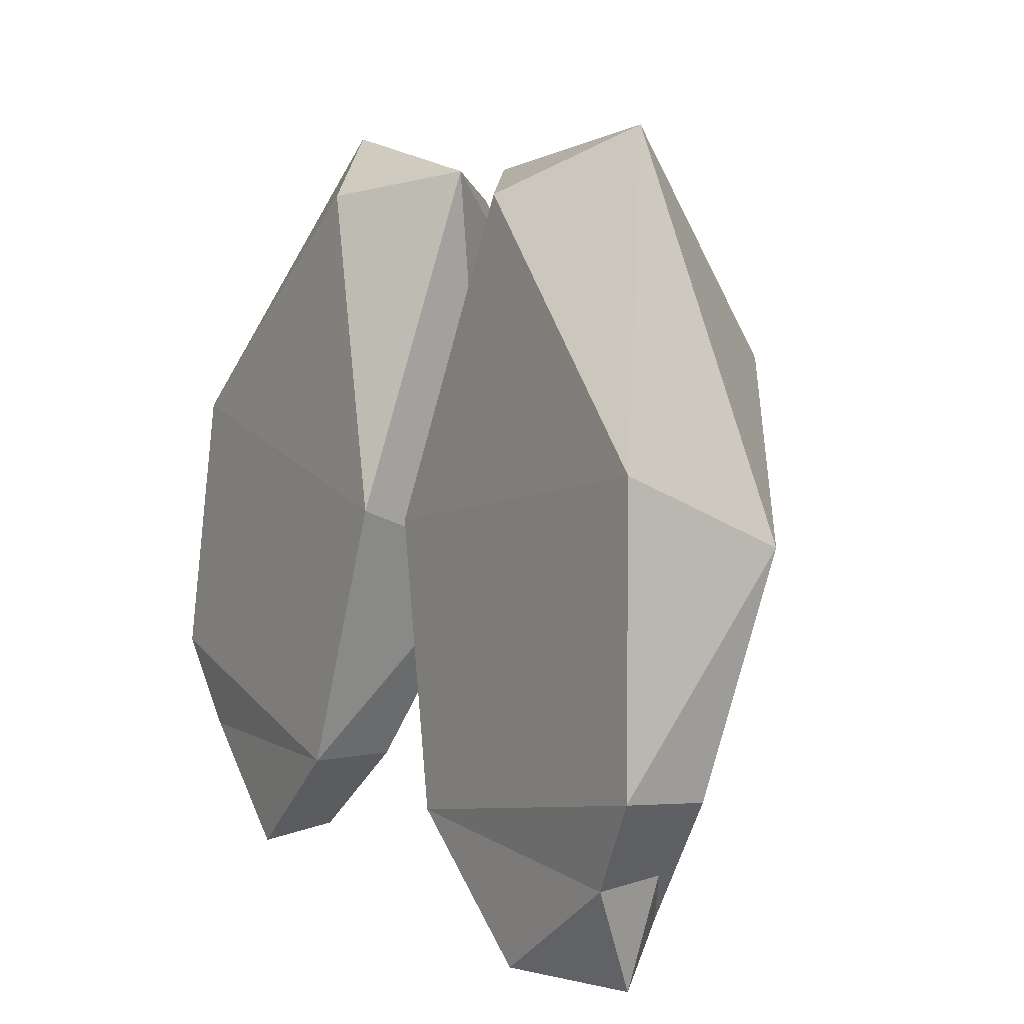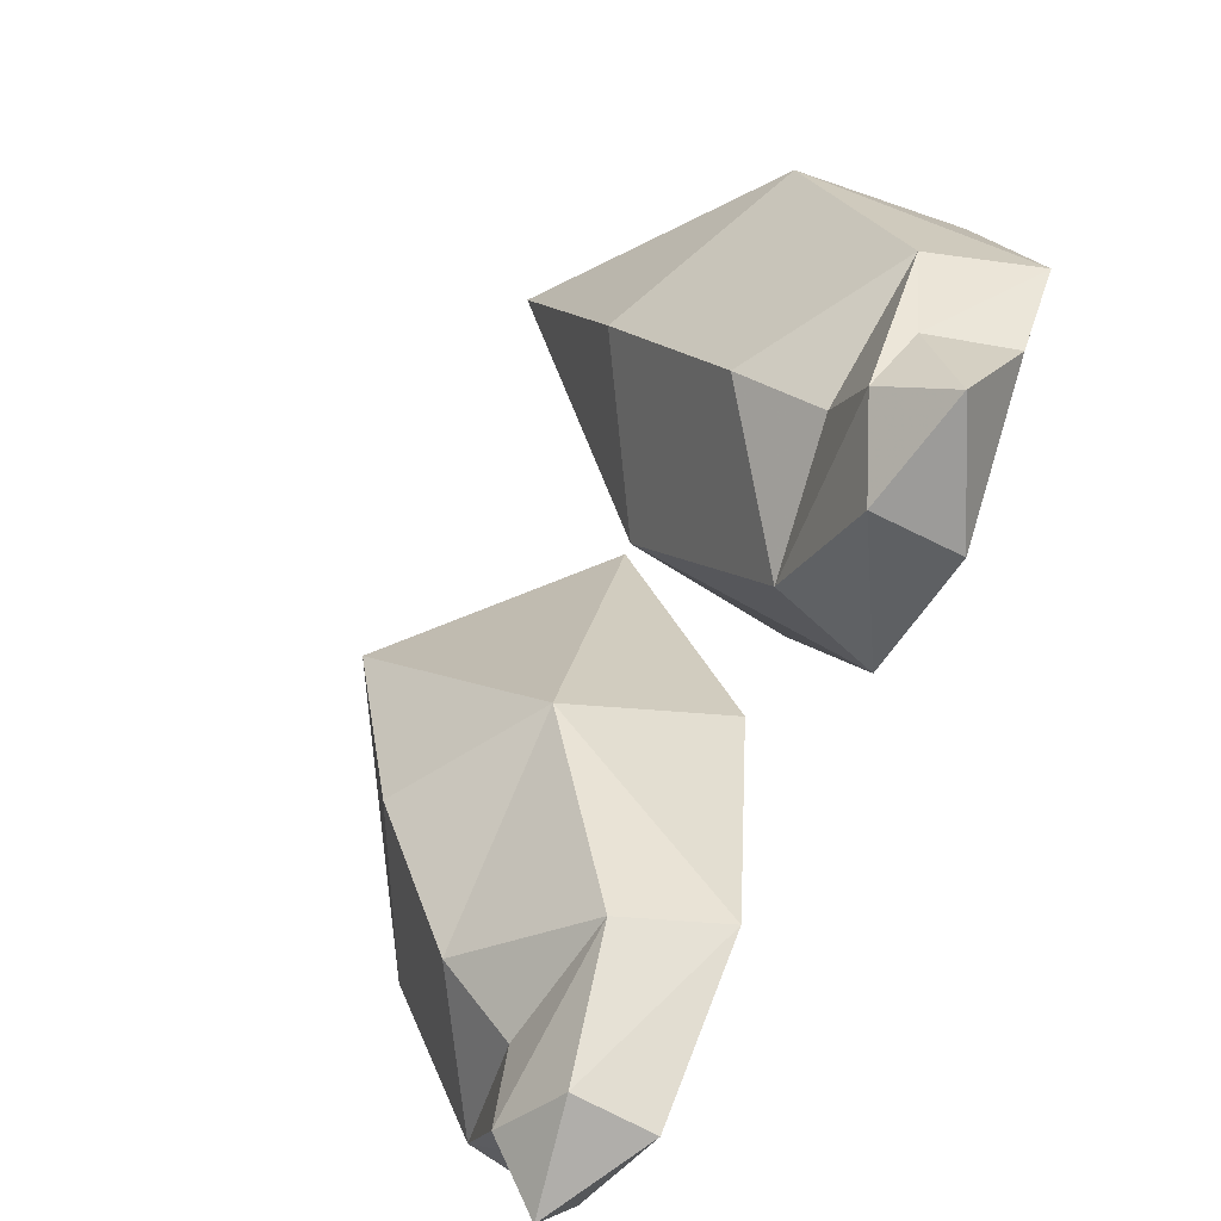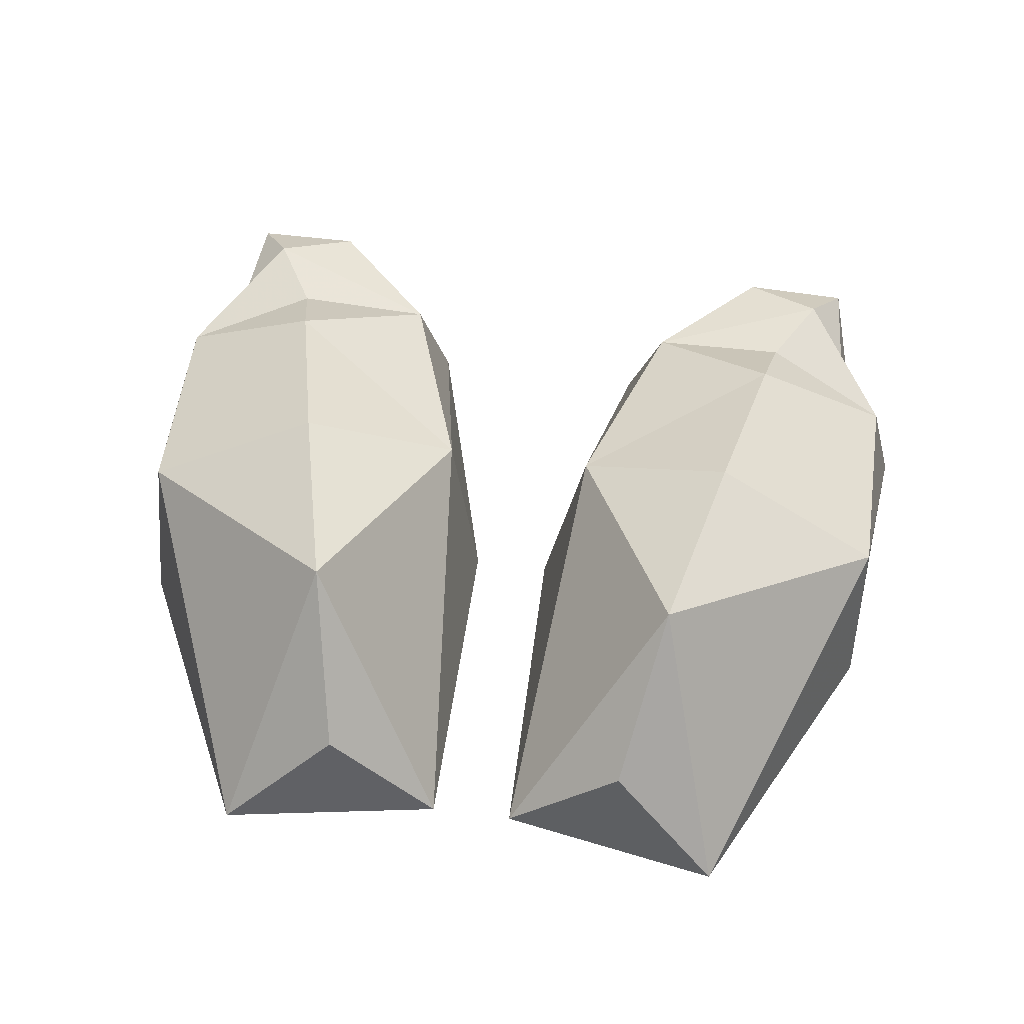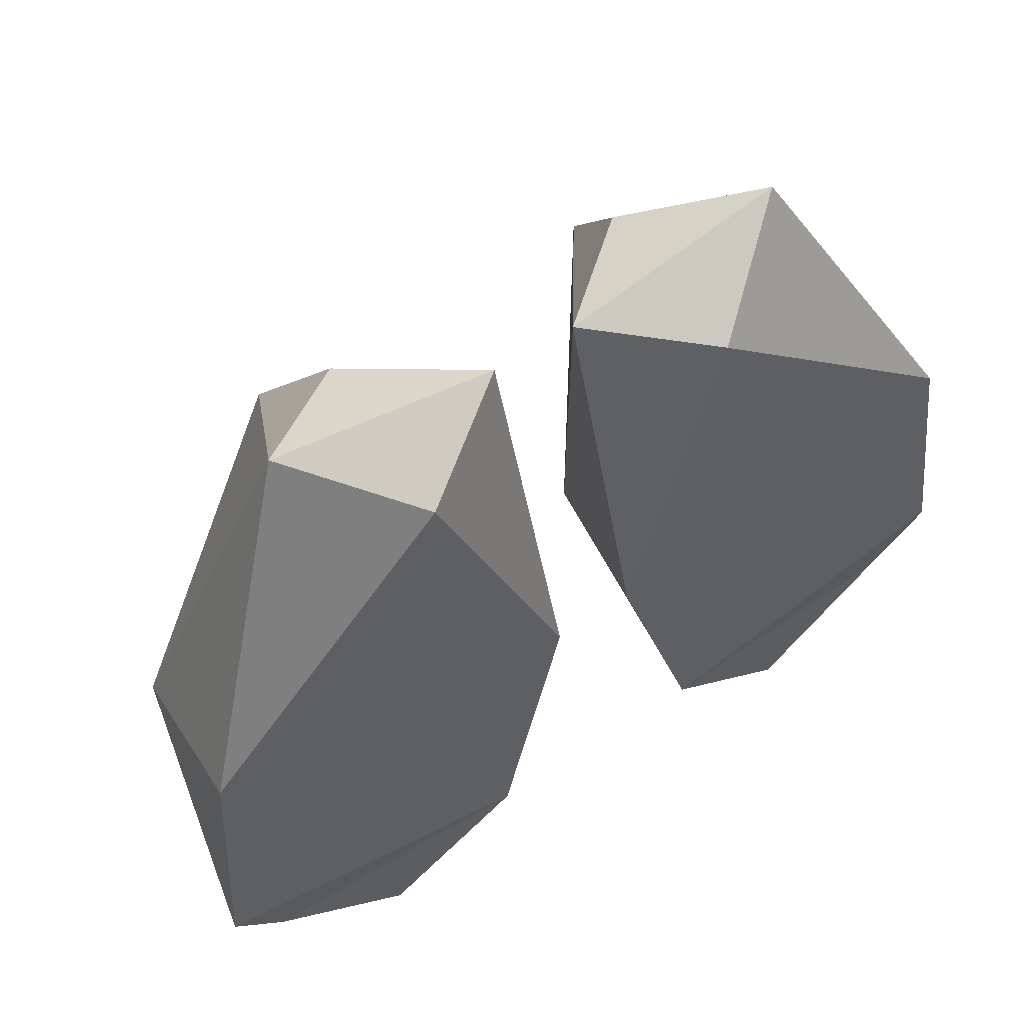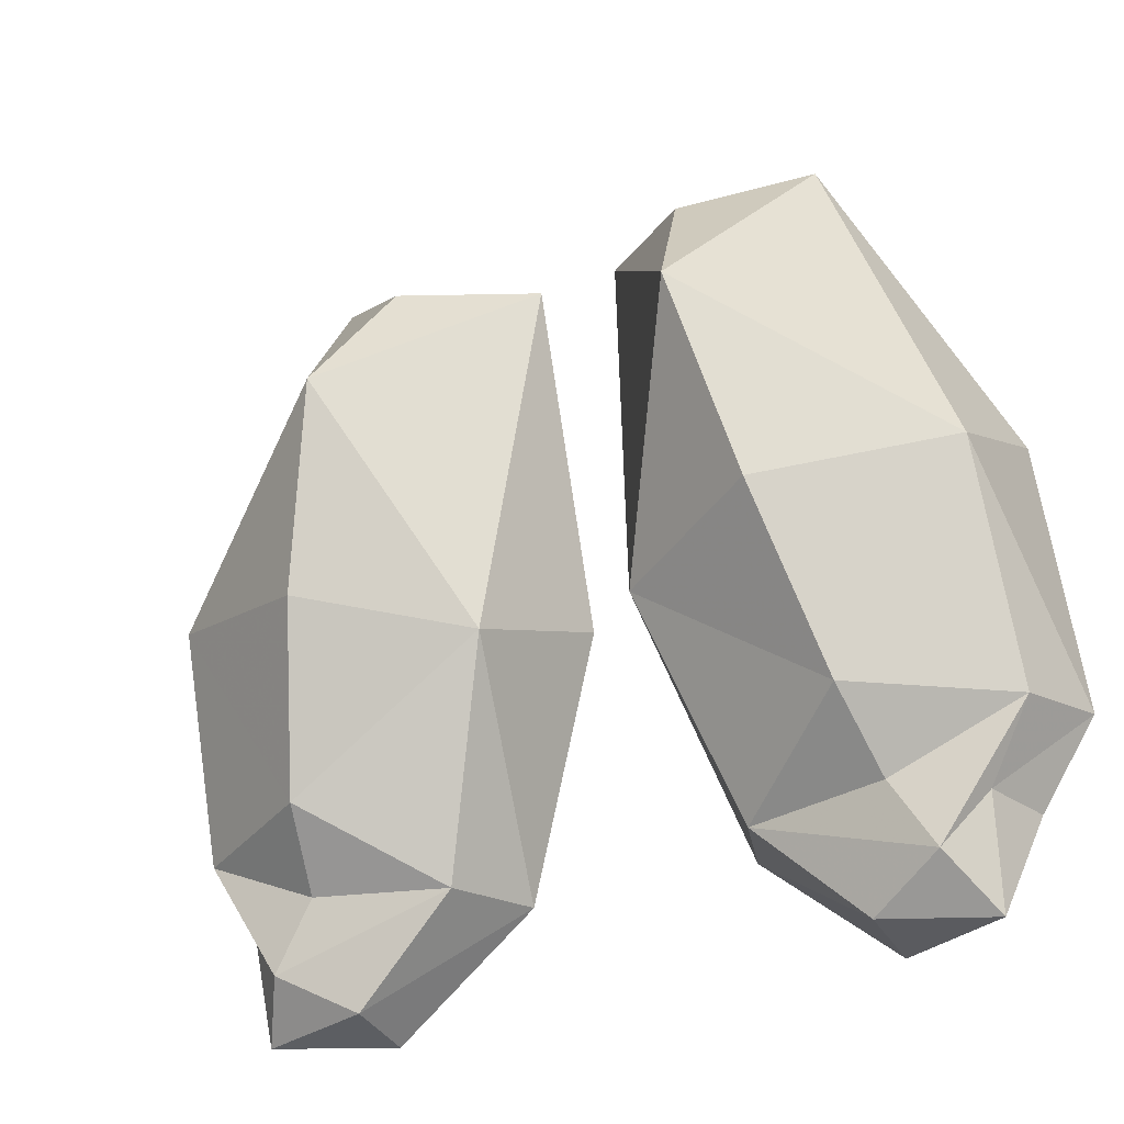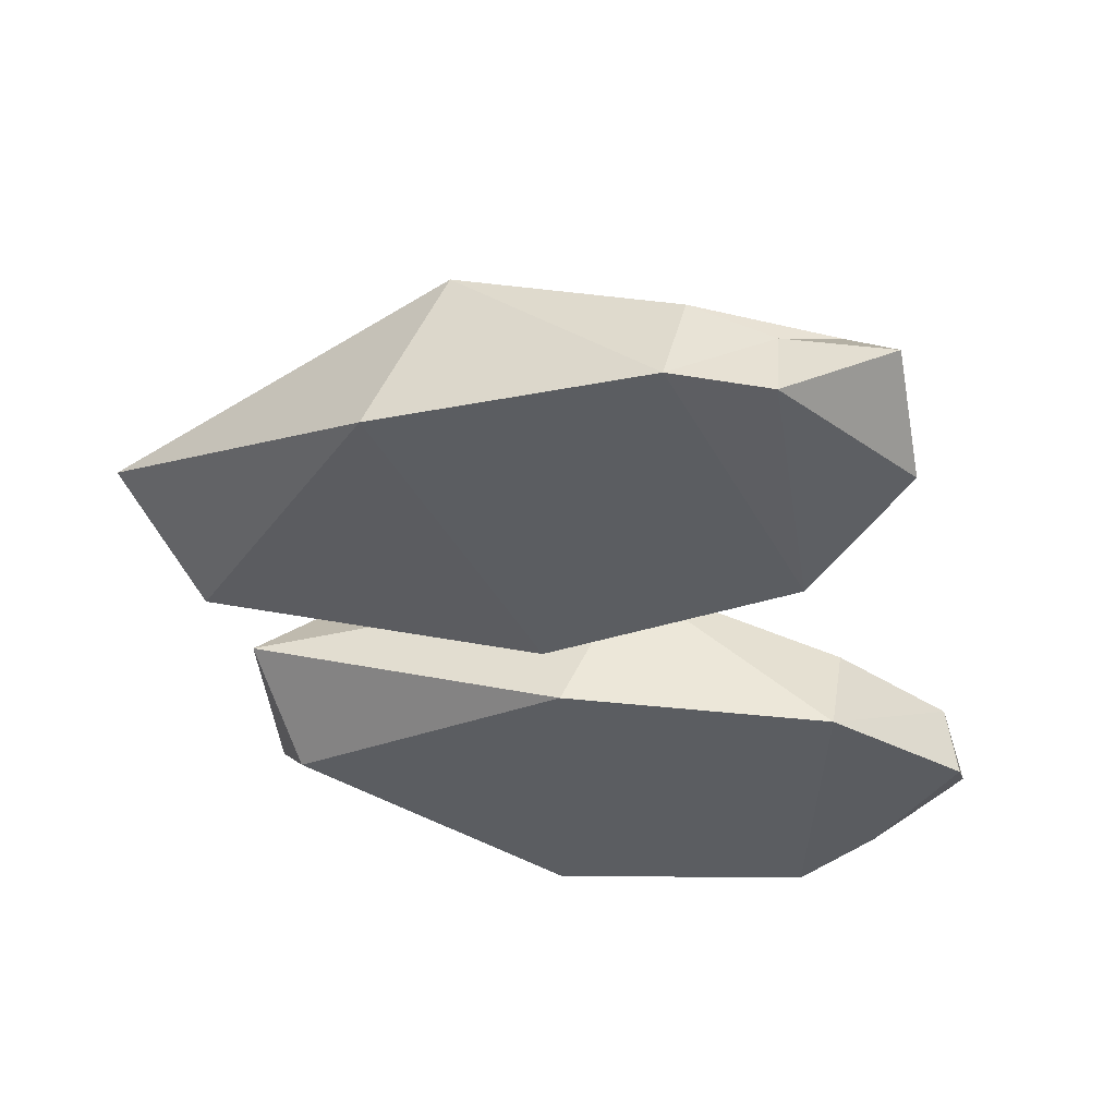
<metadata>
{"format":"obj","ext":"obj","renderer":"f3d","projection":"perspective","resolution":1024,"background":"white","views":[{"elev":7.5,"azim":-121.9,"up":"+Y"},{"elev":-72.2,"azim":65.0,"up":"+Y"},{"elev":67.3,"azim":-172.6,"up":"+Z"},{"elev":60.4,"azim":146.8,"up":"+Y"},{"elev":-30.1,"azim":27.1,"up":"+Y"},{"elev":-37.1,"azim":-77.6,"up":"+Z"}]}
</metadata>
<code>
g CSkuFeet
v -0.3653 0.5058 0.06046
v -0.09486 -0.2318 -0.01382
v -0.9698 -0.04499 -0.000601
v -1.036 -0.6867 -0.04586
v -0.2711 -0.8651 -0.05848
v -0.9128 -0.8972 -0.02343
v -0.5943 -1.144 -0.04082
v -0.8489 -1.147 0.09056
v -0.09775 0.5634 0.2516
v -0.6182 0.6513 0.2692
v 0.3653 0.5058 0.06046
v 0.9698 -0.04499 -0.000601
v 0.09486 -0.2318 -0.01382
v 1.036 -0.6867 -0.04586
v 0.2711 -0.8651 -0.05848
v 0.9128 -0.8972 -0.02343
v 0.5943 -1.144 -0.04082
v 0.8489 -1.147 0.09056
v 0.09775 0.5634 0.2516
v 0.6182 0.6513 0.2692
v -0.1815 -0.3893 0.376
v -0.3491 -0.8901 0.178
v -0.5934 -1.123 0.1408
v -0.6348 -0.7163 0.3935
v -0.541 -0.3218 0.5922
v -0.9496 -0.22 0.3863
v -0.9694 -0.7286 0.1903
v -0.671 -0.8715 0.2309
v -0.8644 -0.9025 0.1568
v -0.4326 0.1333 0.7275
v -0.3608 0.4929 0.4834
v -0.7678 -1.032 0.2163
v 0.1815 -0.3893 0.376
v 0.3491 -0.8901 0.178
v 0.5934 -1.123 0.1408
v 0.6348 -0.7163 0.3935
v 0.541 -0.3218 0.5922
v 0.9496 -0.22 0.3863
v 0.9694 -0.7286 0.1903
v 0.671 -0.8715 0.2309
v 0.8644 -0.9025 0.1568
v 0.4326 0.1333 0.7275
v 0.3608 0.4929 0.4834
v 0.7678 -1.032 0.2163
f 1 2 3
f 3 2 4
f 2 5 4
f 6 5 7
f 4 5 6
f 7 8 6
f 2 1 9
f 9 1 10
f 1 3 10
f 11 12 13
f 12 14 13
f 13 14 15
f 16 17 15
f 14 16 15
f 17 16 18
f 13 19 11
f 19 20 11
f 11 20 12
f 5 2 21
f 21 2 9
f 21 22 5
f 5 22 23
f 5 23 7
f 7 23 8
f 21 24 22
f 25 24 21
f 25 26 24
f 26 27 24
f 27 28 24
f 28 22 24
f 4 27 26
f 3 4 26
f 10 3 26
f 4 29 27
f 6 29 4
f 6 8 29
f 30 26 25
f 30 10 26
f 31 10 30
f 31 9 10
f 30 9 31
f 30 21 9
f 25 21 30
f 32 29 8
f 29 32 27
f 27 32 28
f 23 32 8
f 22 32 23
f 32 22 28
f 15 33 13
f 33 19 13
f 33 15 34
f 15 35 34
f 15 17 35
f 17 18 35
f 33 34 36
f 37 33 36
f 37 36 38
f 38 36 39
f 39 36 40
f 40 36 34
f 14 38 39
f 12 38 14
f 20 38 12
f 14 39 41
f 16 14 41
f 16 41 18
f 42 37 38
f 42 38 20
f 43 42 20
f 43 20 19
f 42 43 19
f 42 19 33
f 37 42 33
f 44 18 41
f 41 39 44
f 39 40 44
f 35 18 44
f 34 35 44
f 44 40 34

</code>
